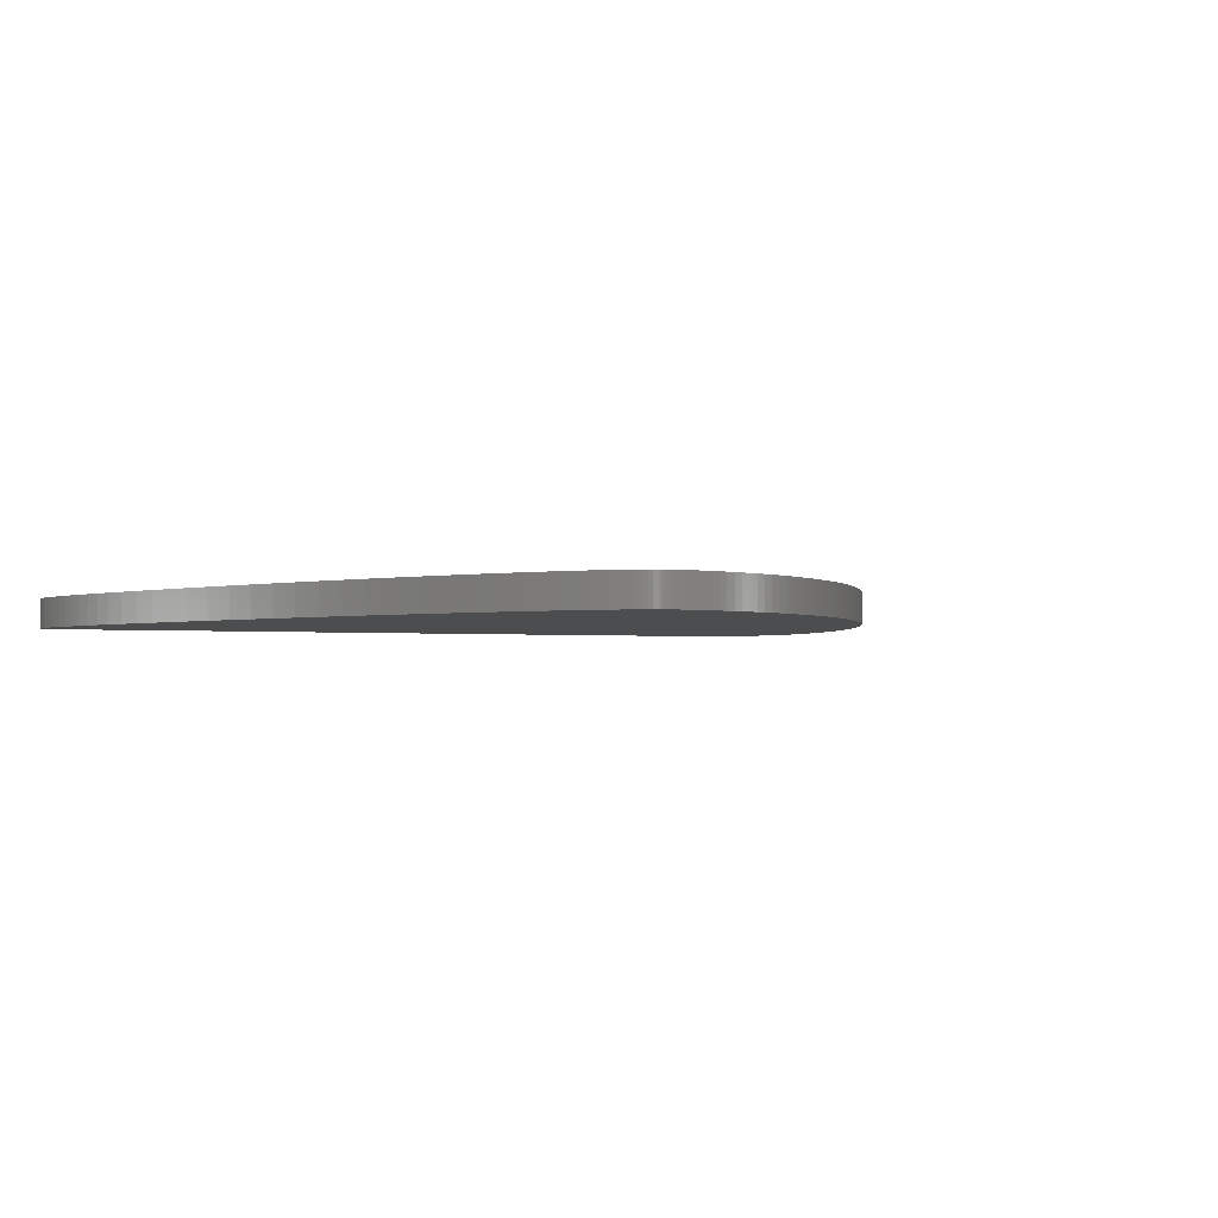
<metadata>
{"format":"stl","ext":"stl","renderer":"f3d","projection":"perspective","resolution":1024,"background":"white","views":[{"elev":-1.7,"azim":149.7,"up":"+Z"}]}
</metadata>
<code>
# stl→obj: 388 verts, 772 faces
v 0.0015 0.12 0.0015
v 0.0015 0.12 -0.0015
v 0.002213 0.12 -0.0015
v -0.04598 0.1705 0.0015
v -0.04723 0.1685 -0.0015
v -0.04723 0.1685 0.0015
v -0.04845 0.1665 -0.0015
v -0.04845 0.1665 0.0015
v -0.04966 0.1644 -0.0015
v -0.04966 0.1644 0.0015
v -0.05083 0.1624 -0.0015
v -0.05083 0.1624 0.0015
v -0.05197 0.1603 -0.0015
v -0.05197 0.1603 0.0015
v -0.05307 0.1582 -0.0015
v -0.05307 0.1582 0.0015
v -0.05414 0.1561 -0.0015
v -0.05414 0.1561 0.0015
v -0.05515 0.1541 -0.0015
v -0.05515 0.1541 0.0015
v -0.05612 0.152 -0.0015
v -0.05612 0.152 0.0015
v -0.05702 0.15 -0.0015
v -0.05702 0.15 0.0015
v -0.05788 0.1481 -0.0015
v -0.05788 0.1481 0.0015
v -0.05867 0.1462 -0.0015
v -0.05867 0.1462 0.0015
v -0.05939 0.1444 -0.0015
v -0.05939 0.1444 0.0015
v -0.05999 0.1428 -0.0015
v -0.05999 0.1428 0.0015
v -0.06053 0.1412 -0.0015
v -0.06053 0.1412 0.0015
v -0.06101 0.1398 -0.0015
v -0.06101 0.1398 0.0015
v -0.06144 0.1384 -0.0015
v -0.06144 0.1384 0.0015
v -0.06182 0.1371 -0.0015
v -0.06182 0.1371 0.0015
v -0.06215 0.1359 -0.0015
v -0.06215 0.1359 0.0015
v -0.06243 0.1347 -0.0015
v -0.06243 0.1347 0.0015
v -0.06259 0.134 -0.0015
v -0.06259 0.134 0.0015
v -0.06279 0.133 -0.0015
v -0.06279 0.133 0.0015
v -0.06296 0.132 -0.0015
v -0.06296 0.132 0.0015
v -0.06308 0.1311 -0.0015
v -0.06308 0.1311 0.0015
v -0.06317 0.1303 -0.0015
v -0.06317 0.1303 0.0015
v -0.06322 0.1295 -0.0015
v -0.06322 0.1295 0.0015
v -0.06325 0.1287 -0.0015
v -0.06325 0.1287 0.0015
v -0.06324 0.128 -0.0015
v -0.06324 0.128 0.0015
v -0.06321 0.1274 -0.0015
v -0.06321 0.1274 0.0015
v -0.06314 0.1268 -0.0015
v -0.06314 0.1268 0.0015
v -0.06306 0.1262 -0.0015
v -0.06306 0.1262 0.0015
v -0.06295 0.1257 -0.0015
v -0.06295 0.1257 0.0015
v -0.06282 0.1253 -0.0015
v -0.06282 0.1253 0.0015
v -0.06267 0.1248 -0.0015
v -0.06267 0.1248 0.0015
v -0.06249 0.1244 -0.0015
v -0.06249 0.1244 0.0015
v -0.06227 0.1239 -0.0015
v -0.06227 0.1239 0.0015
v -0.06208 0.1236 -0.0015
v -0.06208 0.1236 0.0015
v -0.06183 0.1233 -0.0015
v -0.06183 0.1233 0.0015
v -0.06156 0.1229 -0.0015
v -0.06156 0.1229 0.0015
v -0.06126 0.1226 -0.0015
v -0.06126 0.1226 0.0015
v -0.06094 0.1223 -0.0015
v -0.06094 0.1223 0.0015
v -0.0606 0.1221 -0.0015
v -0.0606 0.1221 0.0015
v -0.06023 0.1218 -0.0015
v -0.06023 0.1218 0.0015
v -0.05984 0.1216 -0.0015
v -0.05984 0.1216 0.0015
v -0.05941 0.1214 -0.0015
v -0.05941 0.1214 0.0015
v -0.05892 0.1212 -0.0015
v -0.05892 0.1212 0.0015
v -0.05841 0.121 -0.0015
v -0.05841 0.121 0.0015
v -0.05786 0.1209 -0.0015
v -0.05786 0.1209 0.0015
v -0.05725 0.1207 -0.0015
v -0.05725 0.1207 0.0015
v -0.05659 0.1206 -0.0015
v -0.05659 0.1206 0.0015
v -0.05585 0.1205 -0.0015
v -0.05585 0.1205 0.0015
v -0.05502 0.1204 -0.0015
v -0.05502 0.1204 0.0015
v -0.0541 0.1203 -0.0015
v -0.0541 0.1203 0.0015
v -0.05304 0.1202 -0.0015
v -0.05304 0.1202 0.0015
v -0.05182 0.1201 -0.0015
v -0.05182 0.1201 0.0015
v -0.04981 0.1201 -0.0015
v -0.04981 0.1201 0.0015
v -0.04568 0.12 -0.0015
v -0.04568 0.12 0.0015
v -0.04134 0.1199 -0.0015
v -0.04134 0.1199 0.0015
v -0.03697 0.1198 -0.0015
v -0.03697 0.1198 0.0015
v -0.03233 0.1198 -0.0015
v -0.03233 0.1198 0.0015
v -0.02737 0.1198 -0.0015
v -0.02737 0.1198 0.0015
v -0.02197 0.1198 -0.0015
v -0.02197 0.1198 0.0015
v -0.01596 0.1199 -0.0015
v -0.01596 0.1199 0.0015
v -0.006828 0.12 -0.0015
v -0.006828 0.12 0.0015
v -0.0045 0.12 -0.0015
v -0.0045 0.12 0.0015
v -0.04598 0.1705 -0.0015
v -0.04472 0.1725 0.0015
v -0.04472 0.1725 -0.0015
v -0.04344 0.1744 0.0015
v -0.04344 0.1744 -0.0015
v -0.04215 0.1763 0.0015
v -0.04215 0.1763 -0.0015
v -0.04086 0.1781 0.0015
v -0.04086 0.1781 -0.0015
v -0.03956 0.1799 0.0015
v -0.03956 0.1799 -0.0015
v -0.03826 0.1816 0.0015
v -0.03826 0.1816 -0.0015
v -0.03695 0.1833 0.0015
v -0.03695 0.1833 -0.0015
v -0.03565 0.1849 0.0015
v -0.03565 0.1849 -0.0015
v -0.03435 0.1865 0.0015
v -0.03435 0.1865 -0.0015
v -0.03306 0.188 0.0015
v -0.03306 0.188 -0.0015
v -0.03177 0.1895 0.0015
v -0.03177 0.1895 -0.0015
v -0.03049 0.1909 0.0015
v -0.03049 0.1909 -0.0015
v -0.02922 0.1923 0.0015
v -0.02922 0.1923 -0.0015
v -0.02795 0.1936 0.0015
v -0.02795 0.1936 -0.0015
v -0.0267 0.1948 0.0015
v -0.0267 0.1948 -0.0015
v -0.02546 0.196 0.0015
v -0.02546 0.196 -0.0015
v -0.02423 0.1972 0.0015
v -0.02423 0.1972 -0.0015
v -0.02301 0.1983 0.0015
v -0.02301 0.1983 -0.0015
v -0.02181 0.1993 0.0015
v -0.02181 0.1993 -0.0015
v -0.02062 0.2003 0.0015
v -0.02062 0.2003 -0.0015
v -0.01945 0.2012 0.0015
v -0.01945 0.2012 -0.0015
v -0.01829 0.2021 0.0015
v -0.01829 0.2021 -0.0015
v -0.01715 0.2029 0.0015
v -0.01715 0.2029 -0.0015
v -0.01603 0.2037 0.0015
v -0.01603 0.2037 -0.0015
v -0.01492 0.2044 0.0015
v -0.01492 0.2044 -0.0015
v -0.01383 0.2051 0.0015
v -0.01383 0.2051 -0.0015
v -0.01276 0.2057 0.0015
v -0.01276 0.2057 -0.0015
v -0.01171 0.2063 0.0015
v -0.01171 0.2063 -0.0015
v -0.01068 0.2068 0.0015
v -0.01068 0.2068 -0.0015
v -0.009671 0.2073 0.0015
v -0.009671 0.2073 -0.0015
v -0.008683 0.2078 0.0015
v -0.008683 0.2078 -0.0015
v -0.007717 0.2082 0.0015
v -0.007717 0.2082 -0.0015
v -0.006775 0.2085 0.0015
v -0.006775 0.2085 -0.0015
v -0.00586 0.2088 0.0015
v -0.00586 0.2088 -0.0015
v -0.004972 0.2091 0.0015
v -0.004972 0.2091 -0.0015
v -0.004114 0.2094 0.0015
v -0.004114 0.2094 -0.0015
v -0.003281 0.2096 0.0015
v -0.003281 0.2096 -0.0015
v -0.002446 0.2097 0.0015
v -0.002446 0.2097 -0.0015
v -0.001779 0.2098 0.0015
v -0.001779 0.2098 -0.0015
v -0.0009267 0.21 0.0015
v -0.0009267 0.21 -0.0015
v -0.0005146 0.21 0.0015
v -0.0005146 0.21 -0.0015
v -0.0002328 0.21 0.0015
v -0.0002328 0.21 -0.0015
v -4.283e-05 0.21 0.0015
v -4.283e-05 0.21 -0.0015
v 0.0001205 0.21 0.0015
v 0.0001205 0.21 -0.0015
v 0.0002621 0.21 0.0015
v 0.0002621 0.21 -0.0015
v 0.0004015 0.2099 0.0015
v 0.0004015 0.2099 -0.0015
v 0.0005287 0.2099 0.0015
v 0.0005287 0.2099 -0.0015
v 0.0006939 0.2098 0.0015
v 0.0006939 0.2098 -0.0015
v 0.0009305 0.2097 0.0015
v 0.0009305 0.2097 -0.0015
v 0.001184 0.2095 0.0015
v 0.001184 0.2095 -0.0015
v 0.00148 0.2093 0.0015
v 0.00148 0.2093 -0.0015
v 0.001795 0.209 0.0015
v 0.001795 0.209 -0.0015
v 0.002129 0.2087 0.0015
v 0.002129 0.2087 -0.0015
v 0.002482 0.2083 0.0015
v 0.002482 0.2083 -0.0015
v 0.002853 0.2078 0.0015
v 0.002853 0.2078 -0.0015
v 0.003243 0.2073 0.0015
v 0.003243 0.2073 -0.0015
v 0.003652 0.2067 0.0015
v 0.003652 0.2067 -0.0015
v 0.00408 0.206 0.0015
v 0.00408 0.206 -0.0015
v 0.004526 0.2052 0.0015
v 0.004526 0.2052 -0.0015
v 0.004991 0.2044 0.0015
v 0.004991 0.2044 -0.0015
v 0.005474 0.2034 0.0015
v 0.005474 0.2034 -0.0015
v 0.005974 0.2023 0.0015
v 0.005974 0.2023 -0.0015
v 0.006492 0.2012 0.0015
v 0.006492 0.2012 -0.0015
v 0.007028 0.1999 0.0015
v 0.007028 0.1999 -0.0015
v 0.007579 0.1985 0.0015
v 0.007579 0.1985 -0.0015
v 0.008147 0.197 0.0015
v 0.008147 0.197 -0.0015
v 0.008729 0.1953 0.0015
v 0.008729 0.1953 -0.0015
v 0.009326 0.1936 0.0015
v 0.009326 0.1936 -0.0015
v 0.009936 0.1917 0.0015
v 0.009936 0.1917 -0.0015
v 0.01056 0.1896 0.0015
v 0.01056 0.1896 -0.0015
v 0.01119 0.1874 0.0015
v 0.01119 0.1874 -0.0015
v 0.01183 0.1851 0.0015
v 0.01183 0.1851 -0.0015
v 0.01248 0.1827 0.0015
v 0.01248 0.1827 -0.0015
v 0.0132 0.1798 0.0015
v 0.0132 0.1798 -0.0015
v 0.01393 0.1768 0.0015
v 0.01393 0.1768 -0.0015
v 0.01464 0.1737 0.0015
v 0.01464 0.1737 -0.0015
v 0.01533 0.1705 0.0015
v 0.01533 0.1705 -0.0015
v 0.01601 0.1672 0.0015
v 0.01601 0.1672 -0.0015
v 0.01667 0.1638 0.0015
v 0.01667 0.1638 -0.0015
v 0.01729 0.1604 0.0015
v 0.01729 0.1604 -0.0015
v 0.01788 0.1571 0.0015
v 0.01788 0.1571 -0.0015
v 0.01842 0.1539 0.0015
v 0.01842 0.1539 -0.0015
v 0.01891 0.1507 0.0015
v 0.01891 0.1507 -0.0015
v 0.01934 0.1477 0.0015
v 0.01934 0.1477 -0.0015
v 0.01974 0.1448 0.0015
v 0.01974 0.1448 -0.0015
v 0.02007 0.1421 0.0015
v 0.02007 0.1421 -0.0015
v 0.02035 0.1397 0.0015
v 0.02035 0.1397 -0.0015
v 0.02057 0.1375 0.0015
v 0.02057 0.1375 -0.0015
v 0.02075 0.1355 0.0015
v 0.02075 0.1355 -0.0015
v 0.02089 0.1336 0.0015
v 0.02089 0.1336 -0.0015
v 0.0209 0.1335 0.0015
v 0.0209 0.1335 -0.0015
v 0.02099 0.1319 0.0015
v 0.02099 0.1319 -0.0015
v 0.02105 0.1304 0.0015
v 0.02105 0.1304 -0.0015
v 0.02108 0.1292 0.0015
v 0.02108 0.1292 -0.0015
v 0.02108 0.128 0.0015
v 0.02108 0.128 -0.0015
v 0.02106 0.127 0.0015
v 0.02106 0.127 -0.0015
v 0.02101 0.1261 0.0015
v 0.02101 0.1261 -0.0015
v 0.02094 0.1253 0.0015
v 0.02094 0.1253 -0.0015
v 0.02086 0.1246 0.0015
v 0.02086 0.1246 -0.0015
v 0.02077 0.124 0.0015
v 0.02077 0.124 -0.0015
v 0.02066 0.1235 0.0015
v 0.02066 0.1235 -0.0015
v 0.02055 0.123 0.0015
v 0.02055 0.123 -0.0015
v 0.02042 0.1226 0.0015
v 0.02042 0.1226 -0.0015
v 0.02027 0.1222 0.0015
v 0.02027 0.1222 -0.0015
v 0.02013 0.1219 0.0015
v 0.02013 0.1219 -0.0015
v 0.01999 0.1217 0.0015
v 0.01999 0.1217 -0.0015
v 0.01984 0.1215 0.0015
v 0.01984 0.1215 -0.0015
v 0.0197 0.1213 0.0015
v 0.0197 0.1213 -0.0015
v 0.01954 0.1211 0.0015
v 0.01954 0.1211 -0.0015
v 0.01938 0.1209 0.0015
v 0.01938 0.1209 -0.0015
v 0.0192 0.1208 0.0015
v 0.0192 0.1208 -0.0015
v 0.019 0.1207 0.0015
v 0.019 0.1207 -0.0015
v 0.0188 0.1206 0.0015
v 0.0188 0.1206 -0.0015
v 0.01858 0.1205 0.0015
v 0.01858 0.1205 -0.0015
v 0.01831 0.1204 0.0015
v 0.01831 0.1204 -0.0015
v 0.01798 0.1203 0.0015
v 0.01798 0.1203 -0.0015
v 0.01759 0.1202 0.0015
v 0.01759 0.1202 -0.0015
v 0.0171 0.1201 0.0015
v 0.0171 0.1201 -0.0015
v 0.0164 0.12 0.0015
v 0.0164 0.12 -0.0015
v 0.01509 0.1199 0.0015
v 0.01509 0.1199 -0.0015
v 0.01371 0.1199 0.0015
v 0.01371 0.1199 -0.0015
v 0.01225 0.1198 0.0015
v 0.01225 0.1198 -0.0015
v 0.01068 0.1198 0.0015
v 0.01068 0.1198 -0.0015
v 0.00899 0.1198 0.0015
v 0.00899 0.1198 -0.0015
v 0.007112 0.1198 0.0015
v 0.007112 0.1198 -0.0015
v 0.004999 0.1199 0.0015
v 0.004999 0.1199 -0.0015
v 0.002213 0.12 0.0015
f 1 2 3
f 4 5 6
f 6 5 7
f 6 7 8
f 8 7 9
f 8 9 10
f 10 9 11
f 10 11 12
f 12 11 13
f 12 13 14
f 14 13 15
f 14 15 16
f 16 15 17
f 16 17 18
f 18 17 19
f 18 19 20
f 20 19 21
f 20 21 22
f 22 21 23
f 22 23 24
f 24 23 25
f 24 25 26
f 26 25 27
f 26 27 28
f 28 27 29
f 28 29 30
f 30 29 31
f 30 31 32
f 32 31 33
f 32 33 34
f 34 33 35
f 34 35 36
f 36 35 37
f 36 37 38
f 38 37 39
f 38 39 40
f 40 39 41
f 40 41 42
f 42 41 43
f 42 43 44
f 44 43 45
f 44 45 46
f 46 45 47
f 46 47 48
f 48 47 49
f 48 49 50
f 50 49 51
f 50 51 52
f 52 51 53
f 52 53 54
f 54 53 55
f 54 55 56
f 56 55 57
f 56 57 58
f 58 57 59
f 58 59 60
f 60 59 61
f 60 61 62
f 62 61 63
f 62 63 64
f 64 63 65
f 64 65 66
f 66 65 67
f 66 67 68
f 68 67 69
f 68 69 70
f 70 69 71
f 70 71 72
f 72 71 73
f 72 73 74
f 74 73 75
f 74 75 76
f 76 75 77
f 76 77 78
f 78 77 79
f 78 79 80
f 80 79 81
f 80 81 82
f 82 81 83
f 82 83 84
f 84 83 85
f 84 85 86
f 86 85 87
f 86 87 88
f 88 87 89
f 88 89 90
f 90 89 91
f 90 91 92
f 92 91 93
f 92 93 94
f 94 93 95
f 94 95 96
f 96 95 97
f 96 97 98
f 98 97 99
f 98 99 100
f 100 99 101
f 100 101 102
f 102 101 103
f 102 103 104
f 104 103 105
f 104 105 106
f 106 105 107
f 106 107 108
f 108 107 109
f 108 109 110
f 110 109 111
f 110 111 112
f 112 111 113
f 112 113 114
f 114 113 115
f 114 115 116
f 116 115 117
f 116 117 118
f 118 117 119
f 118 119 120
f 120 119 121
f 120 121 122
f 122 121 123
f 122 123 124
f 124 123 125
f 124 125 126
f 126 125 127
f 126 127 128
f 128 127 129
f 128 129 130
f 130 129 131
f 130 131 132
f 132 131 133
f 132 133 134
f 5 4 135
f 135 4 136
f 135 136 137
f 137 136 138
f 137 138 139
f 139 138 140
f 139 140 141
f 141 140 142
f 141 142 143
f 143 142 144
f 143 144 145
f 145 144 146
f 145 146 147
f 147 146 148
f 147 148 149
f 149 148 150
f 149 150 151
f 151 150 152
f 151 152 153
f 153 152 154
f 153 154 155
f 155 154 156
f 155 156 157
f 157 156 158
f 157 158 159
f 159 158 160
f 159 160 161
f 161 160 162
f 161 162 163
f 163 162 164
f 163 164 165
f 165 164 166
f 165 166 167
f 167 166 168
f 167 168 169
f 169 168 170
f 169 170 171
f 171 170 172
f 171 172 173
f 173 172 174
f 173 174 175
f 175 174 176
f 175 176 177
f 177 176 178
f 177 178 179
f 179 178 180
f 179 180 181
f 181 180 182
f 181 182 183
f 183 182 184
f 183 184 185
f 185 184 186
f 185 186 187
f 187 186 188
f 187 188 189
f 189 188 190
f 189 190 191
f 191 190 192
f 191 192 193
f 193 192 194
f 193 194 195
f 195 194 196
f 195 196 197
f 197 196 198
f 197 198 199
f 199 198 200
f 199 200 201
f 201 200 202
f 201 202 203
f 203 202 204
f 203 204 205
f 205 204 206
f 205 206 207
f 207 206 208
f 207 208 209
f 209 208 210
f 209 210 211
f 211 210 212
f 211 212 213
f 213 212 214
f 213 214 215
f 215 214 216
f 215 216 217
f 217 216 218
f 217 218 219
f 219 218 220
f 219 220 221
f 221 220 222
f 221 222 223
f 223 222 224
f 223 224 225
f 225 224 226
f 225 226 227
f 227 226 228
f 227 228 229
f 229 228 230
f 229 230 231
f 231 230 232
f 231 232 233
f 233 232 234
f 233 234 235
f 235 234 236
f 235 236 237
f 237 236 238
f 237 238 239
f 239 238 240
f 239 240 241
f 241 240 242
f 241 242 243
f 243 242 244
f 243 244 245
f 245 244 246
f 245 246 247
f 247 246 248
f 247 248 249
f 249 248 250
f 249 250 251
f 251 250 252
f 251 252 253
f 253 252 254
f 253 254 255
f 255 254 256
f 255 256 257
f 257 256 258
f 257 258 259
f 259 258 260
f 259 260 261
f 261 260 262
f 261 262 263
f 263 262 264
f 263 264 265
f 265 264 266
f 265 266 267
f 267 266 268
f 267 268 269
f 269 268 270
f 269 270 271
f 271 270 272
f 271 272 273
f 273 272 274
f 273 274 275
f 275 274 276
f 275 276 277
f 277 276 278
f 277 278 279
f 279 278 280
f 279 280 281
f 281 280 282
f 281 282 283
f 283 282 284
f 283 284 285
f 285 284 286
f 285 286 287
f 287 286 288
f 287 288 289
f 289 288 290
f 289 290 291
f 291 290 292
f 291 292 293
f 293 292 294
f 293 294 295
f 295 294 296
f 295 296 297
f 297 296 298
f 297 298 299
f 299 298 300
f 299 300 301
f 301 300 302
f 301 302 303
f 303 302 304
f 303 304 305
f 305 304 306
f 305 306 307
f 307 306 308
f 307 308 309
f 309 308 310
f 309 310 311
f 311 310 312
f 311 312 313
f 313 312 314
f 313 314 315
f 315 314 316
f 315 316 317
f 317 316 318
f 317 318 319
f 319 318 320
f 319 320 321
f 321 320 322
f 321 322 323
f 323 322 324
f 323 324 325
f 325 324 326
f 325 326 327
f 327 326 328
f 327 328 329
f 329 328 330
f 329 330 331
f 331 330 332
f 331 332 333
f 333 332 334
f 333 334 335
f 335 334 336
f 335 336 337
f 337 336 338
f 337 338 339
f 339 338 340
f 339 340 341
f 341 340 342
f 341 342 343
f 343 342 344
f 343 344 345
f 345 344 346
f 345 346 347
f 347 346 348
f 347 348 349
f 349 348 350
f 349 350 351
f 351 350 352
f 351 352 353
f 353 352 354
f 353 354 355
f 355 354 356
f 355 356 357
f 357 356 358
f 357 358 359
f 359 358 360
f 359 360 361
f 361 360 362
f 361 362 363
f 363 362 364
f 363 364 365
f 365 364 366
f 365 366 367
f 367 366 368
f 367 368 369
f 369 368 370
f 369 370 371
f 371 370 372
f 371 372 373
f 373 372 374
f 373 374 375
f 375 374 376
f 375 376 377
f 377 376 378
f 377 378 379
f 379 378 380
f 379 380 381
f 381 380 382
f 381 382 383
f 383 382 384
f 383 384 385
f 385 384 386
f 385 386 387
f 387 386 388
f 387 388 3
f 3 388 1
f 134 133 1
f 1 133 2
f 387 3 317
f 207 2 205
f 205 2 133
f 205 133 203
f 243 245 2
f 3 297 299
f 245 247 2
f 2 247 249
f 2 249 251
f 207 209 2
f 2 209 211
f 2 211 213
f 291 293 3
f 3 293 295
f 3 295 297
f 161 163 125
f 379 381 319
f 319 381 383
f 319 383 317
f 317 383 385
f 317 385 387
f 237 239 2
f 2 239 241
f 2 241 243
f 185 187 131
f 131 187 189
f 129 175 177
f 125 163 127
f 127 163 165
f 127 165 167
f 299 301 3
f 3 301 303
f 3 303 305
f 177 179 129
f 129 179 181
f 129 181 131
f 131 181 183
f 131 183 185
f 167 169 127
f 127 169 171
f 127 171 129
f 129 171 173
f 129 173 175
f 285 287 3
f 3 287 289
f 3 289 291
f 373 319 321
f 189 191 131
f 131 191 193
f 131 193 195
f 153 155 123
f 123 155 157
f 123 157 125
f 125 157 159
f 125 159 161
f 145 147 121
f 121 147 149
f 121 149 123
f 123 149 151
f 123 151 153
f 145 121 143
f 143 121 119
f 143 119 141
f 277 279 3
f 305 307 3
f 3 307 309
f 3 309 311
f 373 375 319
f 319 375 377
f 319 377 379
f 213 215 2
f 2 215 217
f 2 217 219
f 195 197 131
f 131 197 199
f 131 199 133
f 133 199 201
f 133 201 203
f 13 11 115
f 311 313 3
f 3 313 315
f 3 315 317
f 321 323 373
f 373 323 325
f 373 325 327
f 11 9 115
f 115 9 7
f 115 7 117
f 117 7 5
f 5 135 117
f 117 135 137
f 117 137 119
f 119 137 139
f 119 139 141
f 279 281 3
f 3 281 283
f 3 283 285
f 219 221 2
f 2 221 223
f 2 223 225
f 231 233 2
f 2 233 235
f 2 235 237
f 271 273 3
f 3 273 275
f 3 275 277
f 327 329 373
f 373 329 331
f 373 331 371
f 225 227 2
f 2 227 229
f 2 229 231
f 19 17 115
f 115 17 15
f 115 15 13
f 265 267 3
f 3 267 269
f 3 269 271
f 19 115 21
f 21 115 113
f 21 113 23
f 331 333 371
f 371 333 335
f 371 335 337
f 259 261 3
f 3 261 263
f 3 263 265
f 337 339 371
f 371 339 341
f 371 341 369
f 251 253 2
f 2 253 255
f 2 255 3
f 3 255 257
f 3 257 259
f 33 31 113
f 113 31 29
f 29 27 113
f 113 27 25
f 113 25 23
f 39 37 113
f 113 37 35
f 113 35 33
f 365 367 349
f 341 343 369
f 369 343 345
f 369 345 367
f 367 345 347
f 367 347 349
f 107 47 109
f 109 47 45
f 109 45 111
f 111 45 43
f 111 43 113
f 113 43 41
f 113 41 39
f 365 349 363
f 363 349 351
f 363 351 361
f 361 351 353
f 361 353 359
f 359 353 355
f 359 355 357
f 103 53 105
f 105 53 51
f 105 51 107
f 107 51 49
f 107 49 47
f 97 61 99
f 99 61 59
f 99 59 101
f 101 59 57
f 101 57 103
f 103 57 55
f 103 55 53
f 69 67 95
f 95 67 65
f 95 65 97
f 97 65 63
f 97 63 61
f 95 93 69
f 69 93 91
f 69 91 71
f 71 91 89
f 71 89 73
f 73 89 75
f 75 89 77
f 77 89 87
f 77 87 85
f 85 83 77
f 77 83 81
f 77 81 79
f 214 212 1
f 204 134 206
f 206 134 1
f 298 296 388
f 212 210 1
f 1 210 208
f 1 208 206
f 252 250 1
f 1 250 248
f 1 248 246
f 386 384 316
f 316 384 382
f 316 382 318
f 298 388 300
f 188 186 132
f 246 244 1
f 1 244 242
f 1 242 240
f 162 126 164
f 164 126 128
f 164 128 166
f 166 128 168
f 178 176 130
f 188 132 190
f 296 294 388
f 388 294 292
f 388 292 290
f 176 174 130
f 130 174 172
f 130 172 128
f 128 172 170
f 128 170 168
f 186 184 132
f 132 184 182
f 132 182 130
f 130 182 180
f 130 180 178
f 306 304 388
f 388 304 302
f 388 302 300
f 148 122 150
f 150 122 124
f 150 124 152
f 152 124 154
f 222 220 1
f 142 120 144
f 144 120 122
f 144 122 146
f 146 122 148
f 162 160 126
f 126 160 158
f 126 158 124
f 124 158 156
f 124 156 154
f 196 194 132
f 132 194 192
f 132 192 190
f 382 380 318
f 318 380 378
f 318 378 376
f 290 288 388
f 388 288 286
f 388 286 284
f 8 10 116
f 116 10 12
f 204 202 134
f 134 202 200
f 134 200 132
f 132 200 198
f 132 198 196
f 220 218 1
f 1 218 216
f 1 216 214
f 376 374 318
f 318 374 372
f 318 372 320
f 326 324 372
f 372 324 322
f 372 322 320
f 312 310 388
f 388 310 308
f 388 308 306
f 8 116 6
f 6 116 118
f 6 118 4
f 142 140 120
f 120 140 138
f 120 138 118
f 118 138 136
f 118 136 4
f 240 238 1
f 1 238 236
f 1 236 234
f 386 316 388
f 388 316 314
f 388 314 312
f 234 232 1
f 1 232 230
f 1 230 228
f 284 282 388
f 388 282 280
f 388 280 278
f 12 14 116
f 116 14 16
f 116 16 18
f 228 226 1
f 1 226 224
f 1 224 222
f 278 276 388
f 388 276 274
f 388 274 272
f 370 330 372
f 372 330 328
f 372 328 326
f 336 334 370
f 370 334 332
f 370 332 330
f 272 270 388
f 388 270 268
f 388 268 266
f 18 20 116
f 116 20 22
f 116 22 114
f 114 22 24
f 114 24 26
f 266 264 388
f 388 264 262
f 388 262 260
f 114 32 34
f 368 340 370
f 370 340 338
f 370 338 336
f 260 258 388
f 388 258 256
f 388 256 1
f 1 256 254
f 1 254 252
f 26 28 114
f 114 28 30
f 114 30 32
f 34 36 114
f 114 36 38
f 114 38 40
f 348 346 366
f 366 346 344
f 366 344 368
f 368 344 342
f 368 342 340
f 40 42 114
f 114 42 44
f 114 44 112
f 112 44 46
f 112 46 110
f 110 46 48
f 110 48 108
f 48 50 108
f 108 50 52
f 108 52 106
f 106 52 54
f 106 54 104
f 366 364 348
f 348 364 362
f 348 362 350
f 350 362 360
f 350 360 352
f 352 360 358
f 352 358 354
f 354 358 356
f 54 56 104
f 104 56 58
f 104 58 102
f 102 58 60
f 102 60 100
f 100 60 62
f 100 62 98
f 62 64 98
f 98 64 66
f 98 66 96
f 96 66 68
f 96 68 70
f 74 90 72
f 72 90 92
f 72 92 70
f 70 92 94
f 70 94 96
f 74 76 90
f 90 76 78
f 90 78 88
f 88 78 86
f 80 82 78
f 78 82 84
f 78 84 86

</code>
